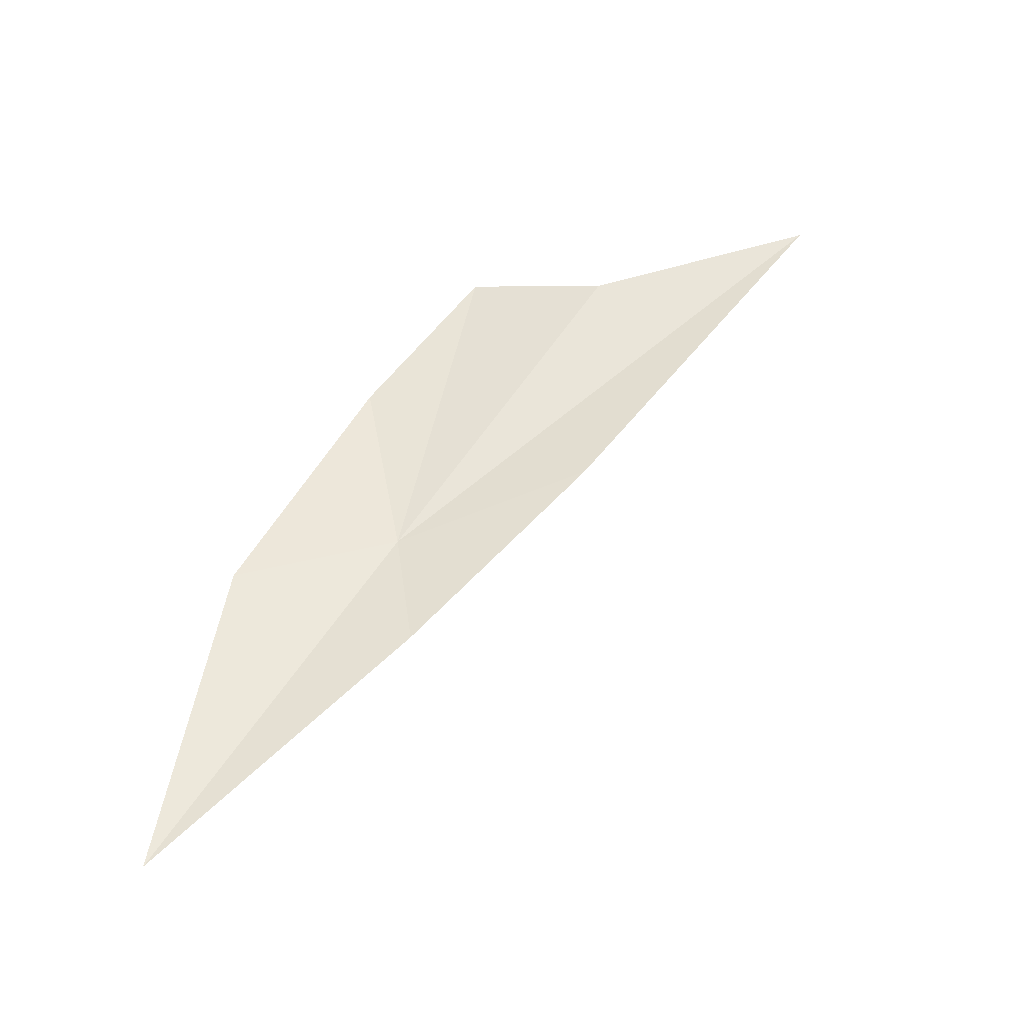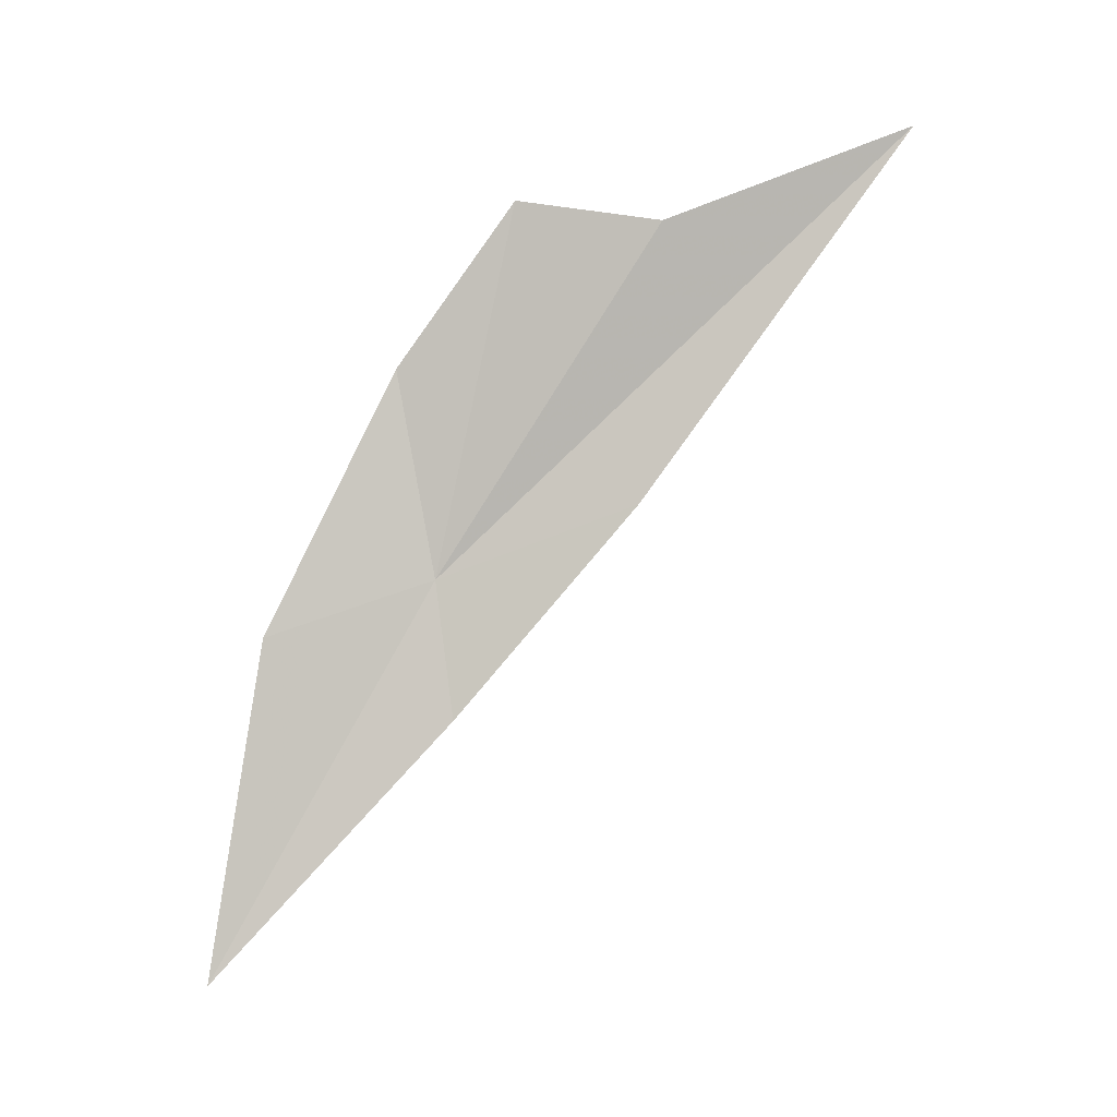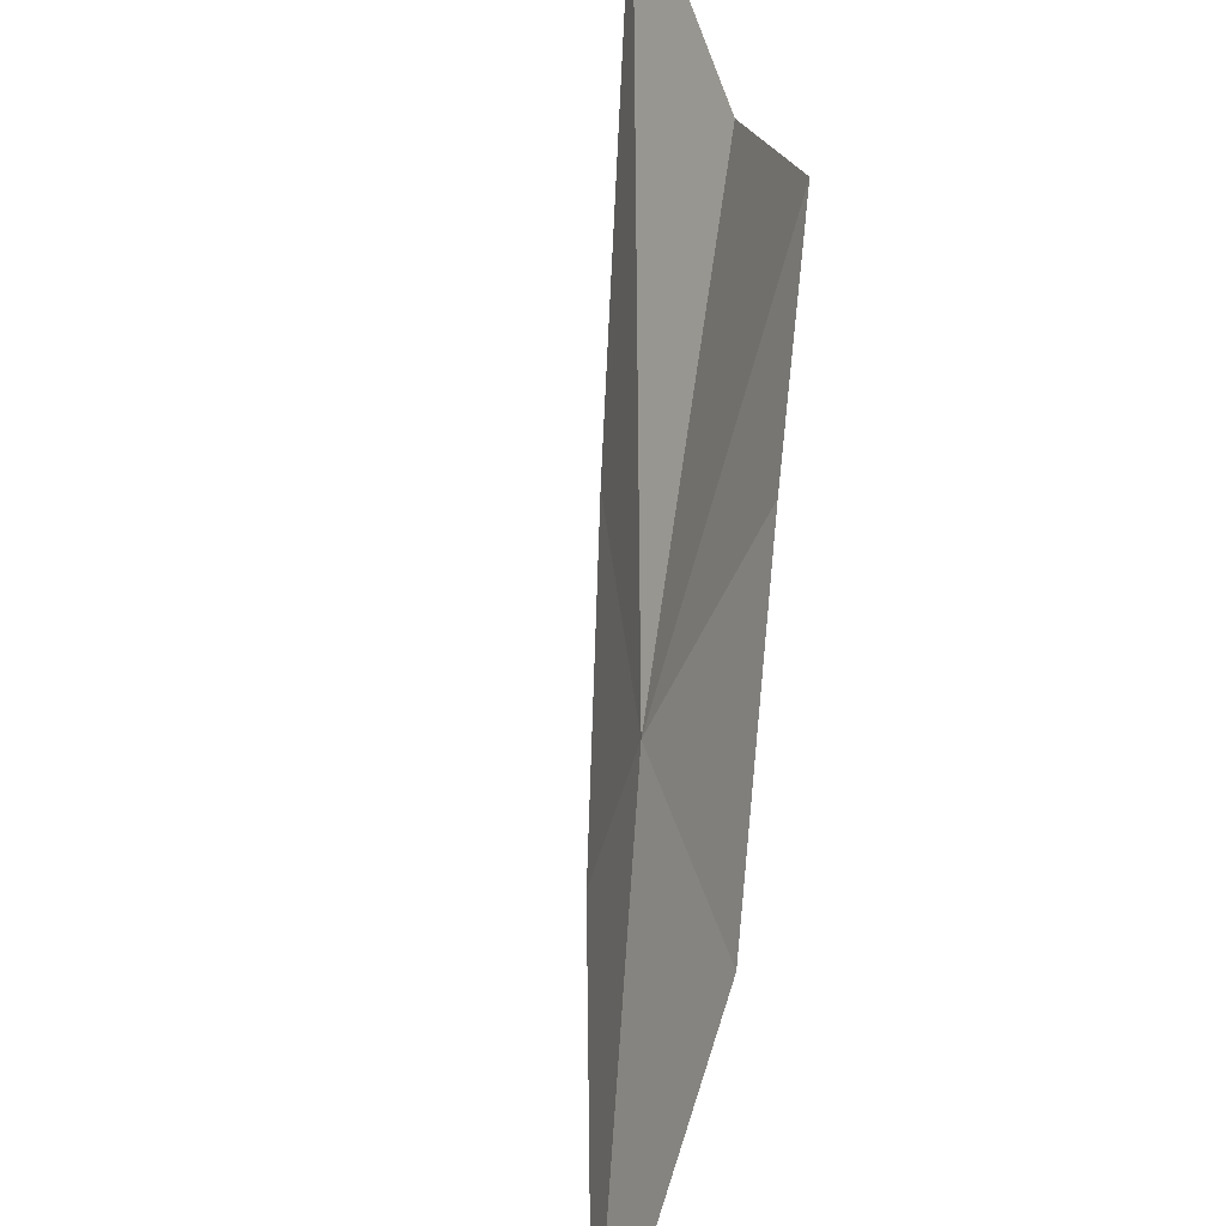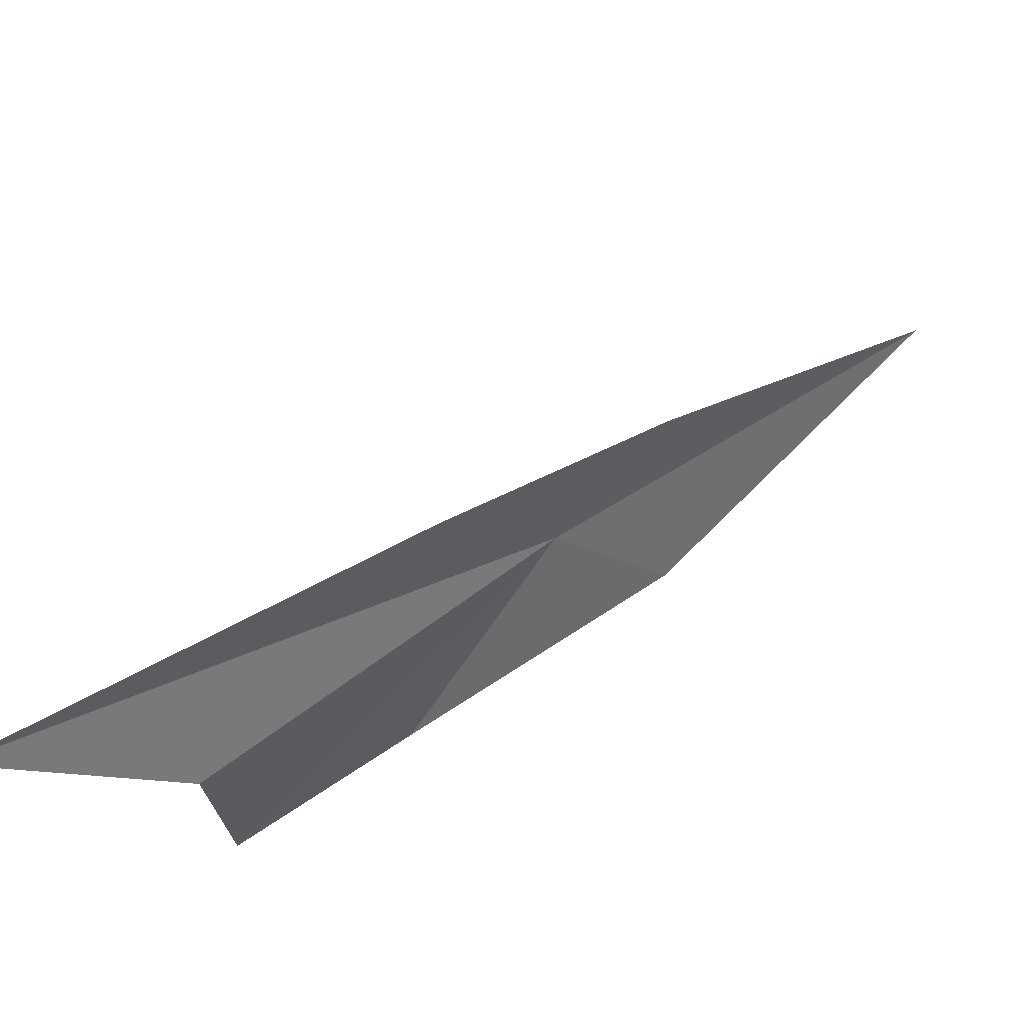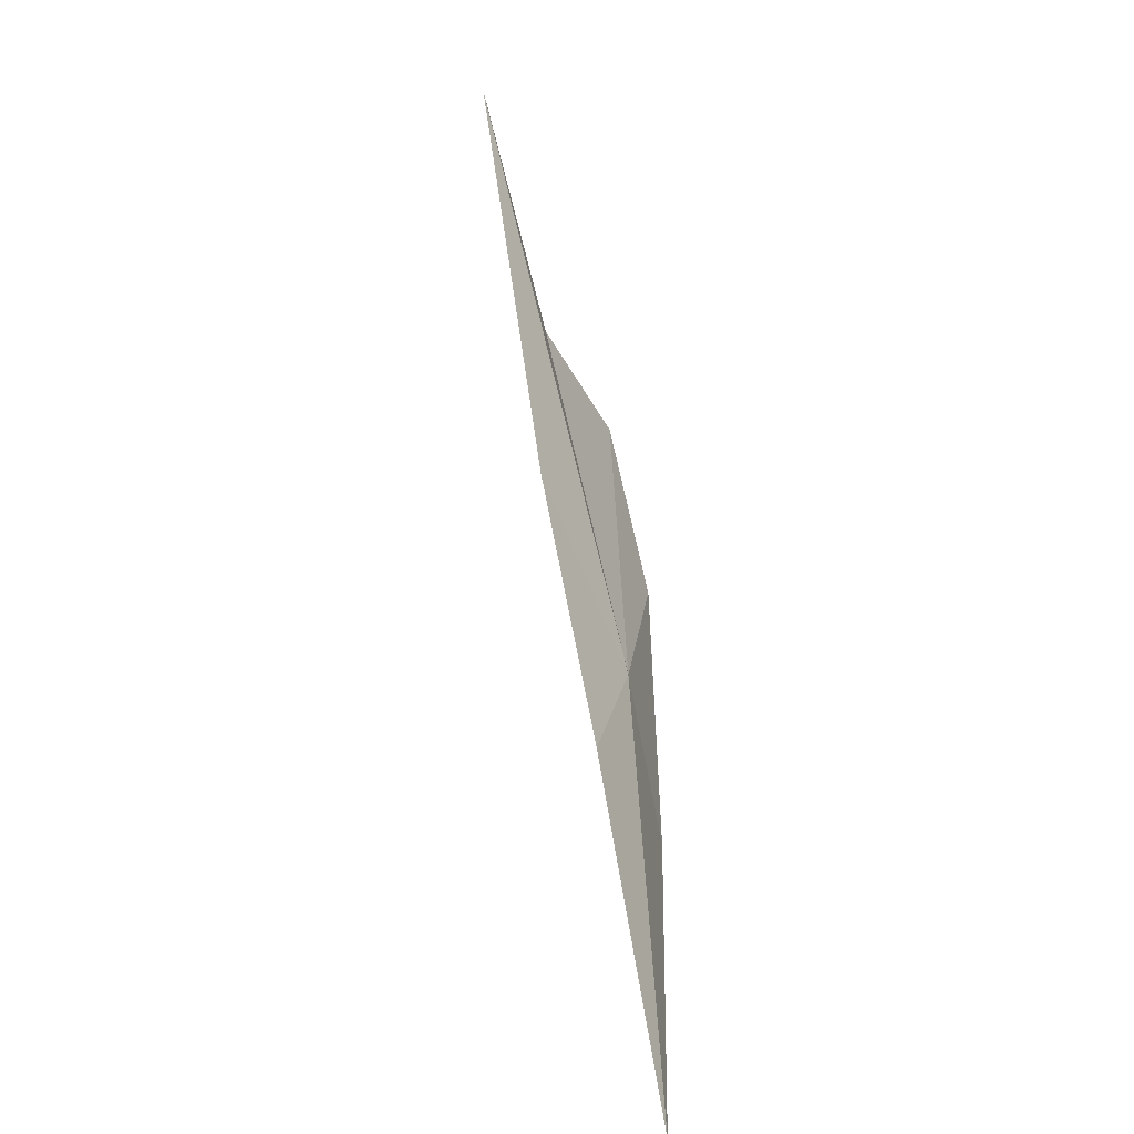
<metadata>
{"format":"obj","ext":"obj","renderer":"f3d","projection":"perspective","resolution":1024,"background":"white","views":[{"elev":-35.0,"azim":-65.8,"up":"+Y"},{"elev":3.9,"azim":-64.9,"up":"+Y"},{"elev":-63.8,"azim":157.2,"up":"+Z"},{"elev":79.2,"azim":-142.4,"up":"+Z"},{"elev":-59.5,"azim":42.7,"up":"+Y"}]}
</metadata>
<code>
v 30.81 49.4 38.47
v 32.6 57.24 43.12
v 35.08 59.29 47.97
v 31.8 57.72 39.96
v 32.18 51.1 42.76
v 30.76 54.05 37.53
v 30.41 46.36 39.11
v 28.87 48.15 35.22
v 27.86 40.54 34.35
f 1 2 3
f 1 4 2
f 1 3 5
f 1 6 4
f 1 5 7
f 1 8 6
f 1 7 9
f 1 9 8

</code>
